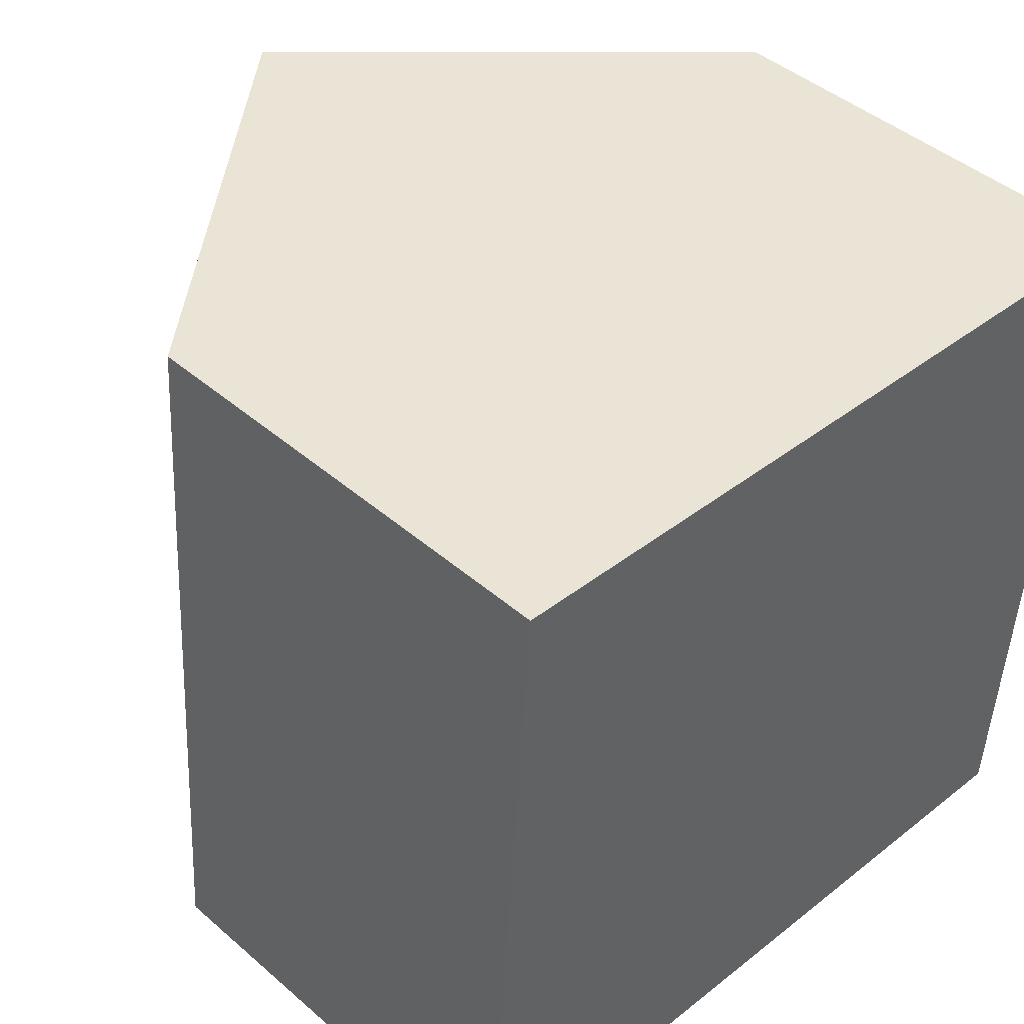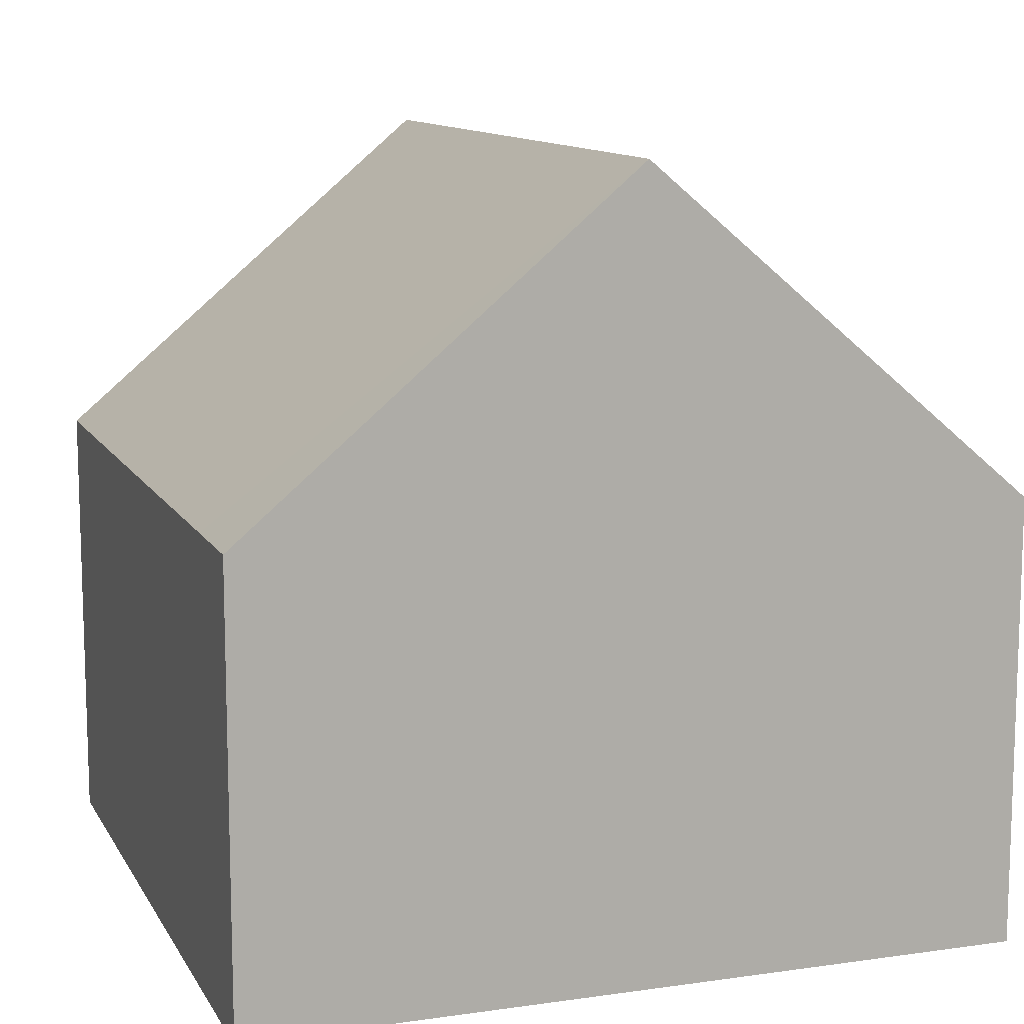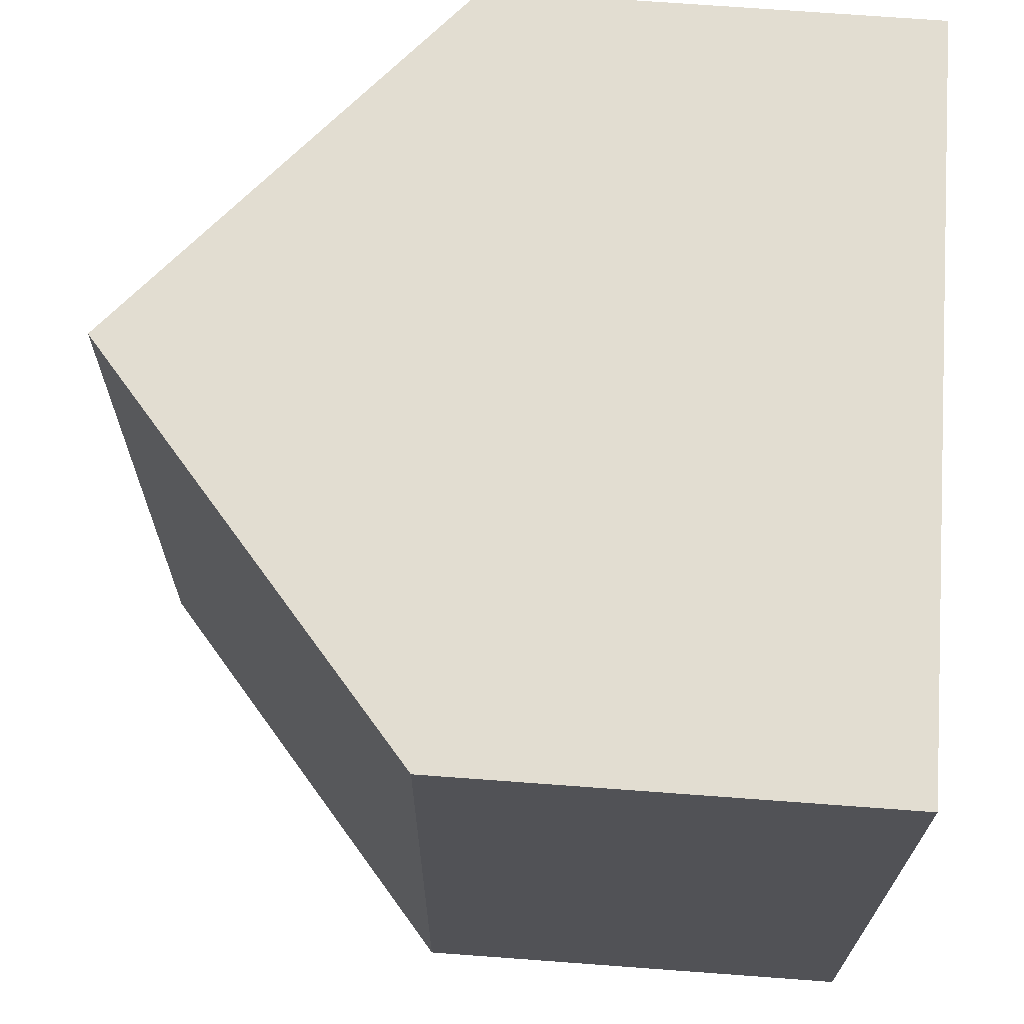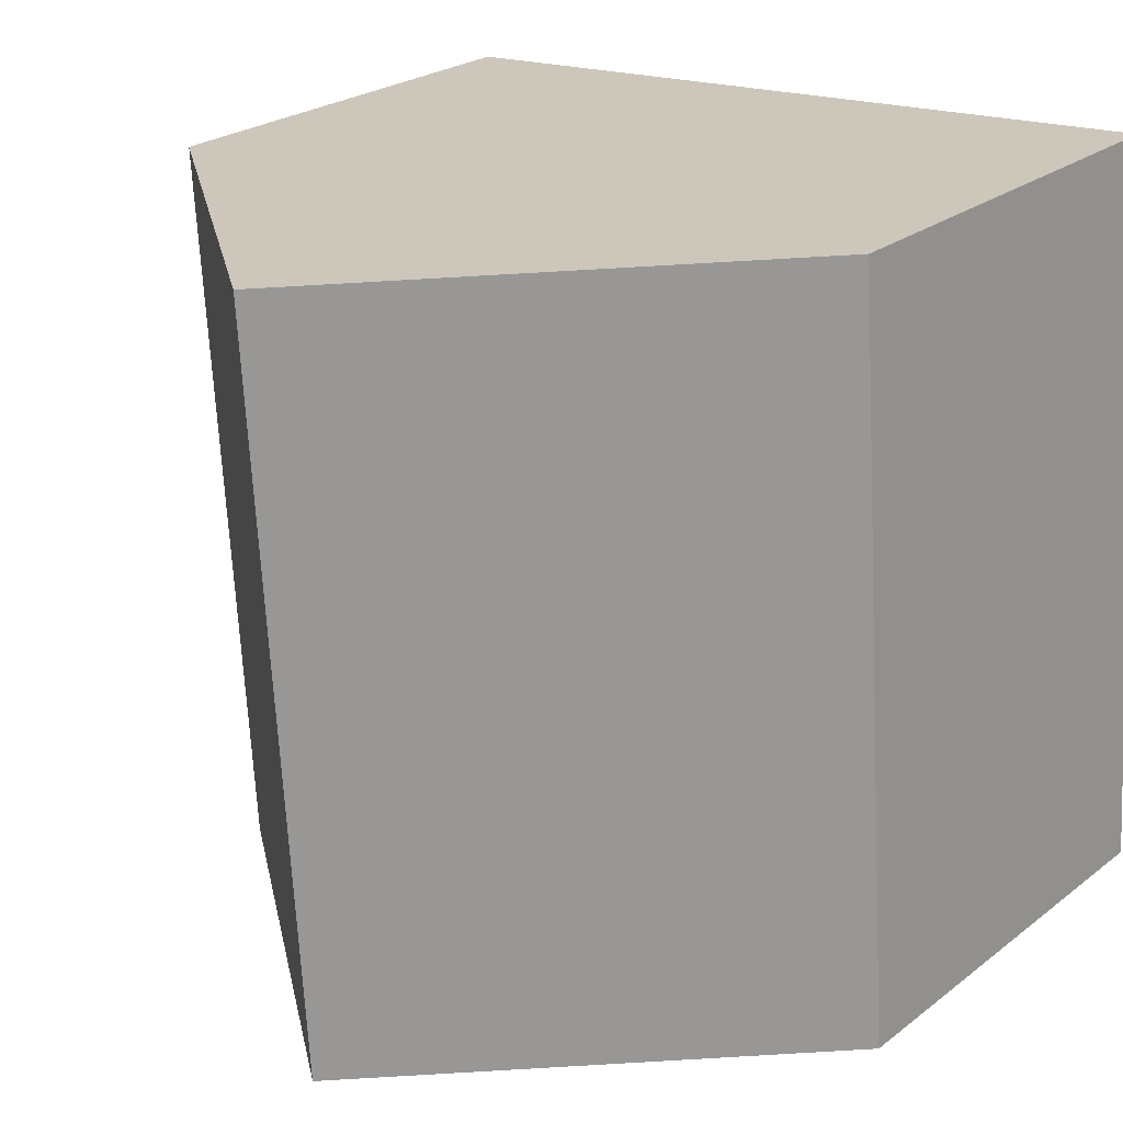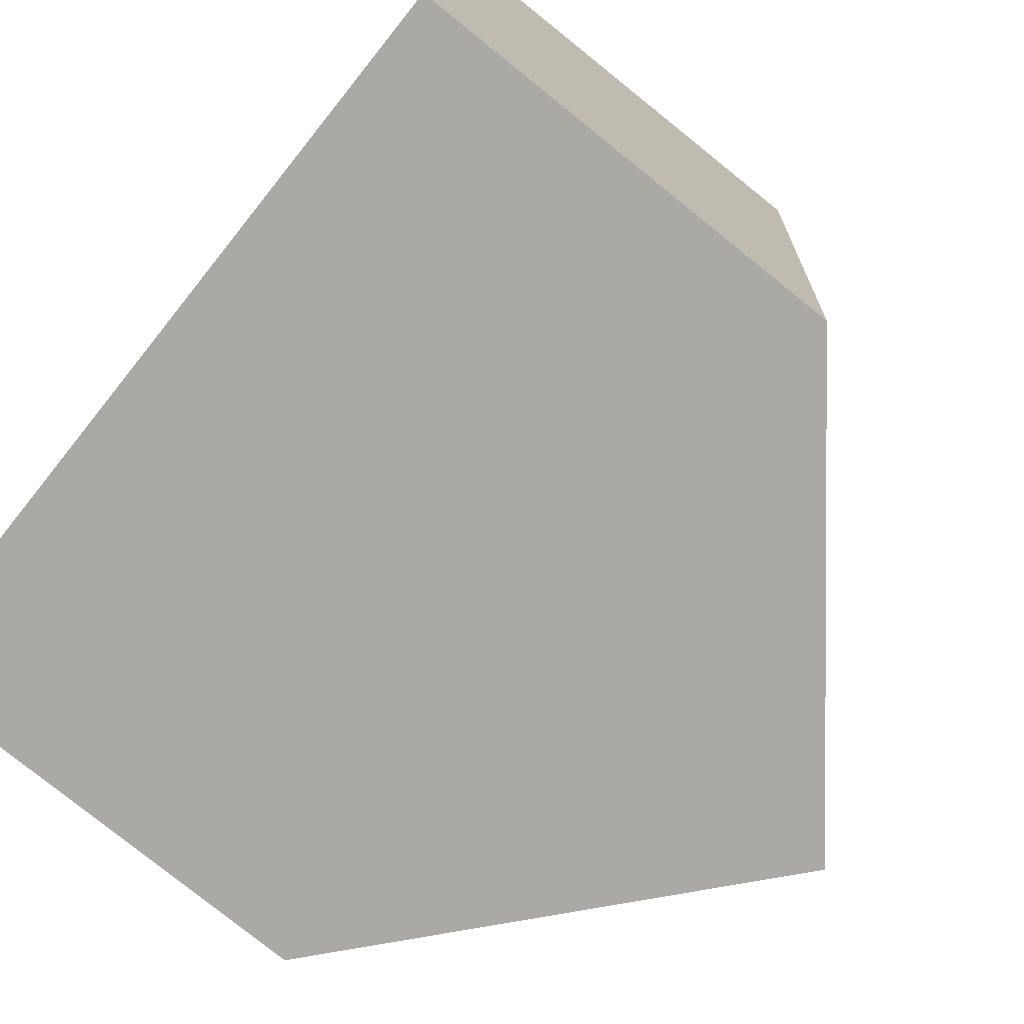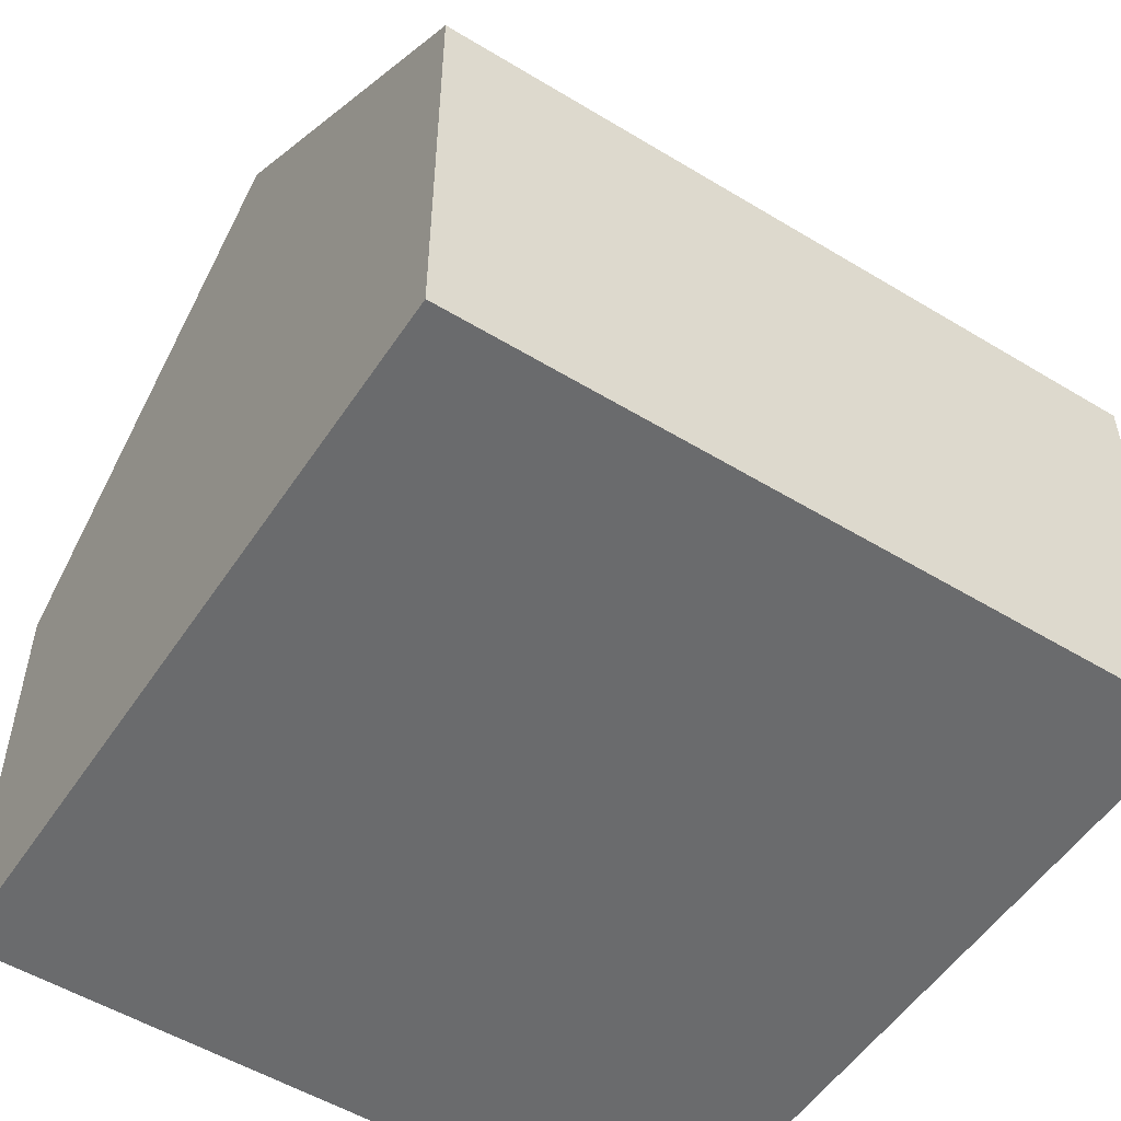
<metadata>
{"format":"obj","ext":"obj","renderer":"f3d","projection":"perspective","resolution":1024,"background":"white","views":[{"elev":44.0,"azim":-44.7,"up":"+Z"},{"elev":11.5,"azim":164.8,"up":"+Y"},{"elev":72.5,"azim":-85.8,"up":"+Z"},{"elev":24.4,"azim":-141.2,"up":"+Z"},{"elev":-78.9,"azim":51.3,"up":"+Z"},{"elev":-53.2,"azim":60.9,"up":"+Y"}]}
</metadata>
<code>
v  11.27 6.236 5.594
v  6.117 10.81 9.908
v  11.54 6.236 9.547
v  5.418 10.81 -0.369
v  10.93 6.236 0.592
v  10.84 6.236 -0.737
v  0 6.235 3.818e-16
v  0.699 6.236 10.27
v  10.84 4.513e-17 -0.737
v  5.418 2.259e-17 -0.369
v  0 0 0
v  0.699 -6.288e-16 10.27
v  6.117 -6.067e-16 9.908
v  11.54 -5.846e-16 9.547
v  11.27 -3.425e-16 5.594
v  10.93 -3.625e-17 0.592
g defaultobject
f 1 2 3
f 2 1 4
f 4 1 5
f 4 5 6
f 7 2 4
f 2 7 8
f 9 4 6
f 4 9 7
f 7 9 10
f 7 10 11
f 7 12 8
f 12 7 11
f 12 2 8
f 2 12 3
f 3 12 13
f 3 13 14
f 14 1 3
f 1 14 5
f 5 14 15
f 5 15 16
f 5 16 6
f 6 16 9
f 10 12 11
f 12 10 9
f 12 9 16
f 12 16 13
f 13 16 15
f 13 15 14

</code>
